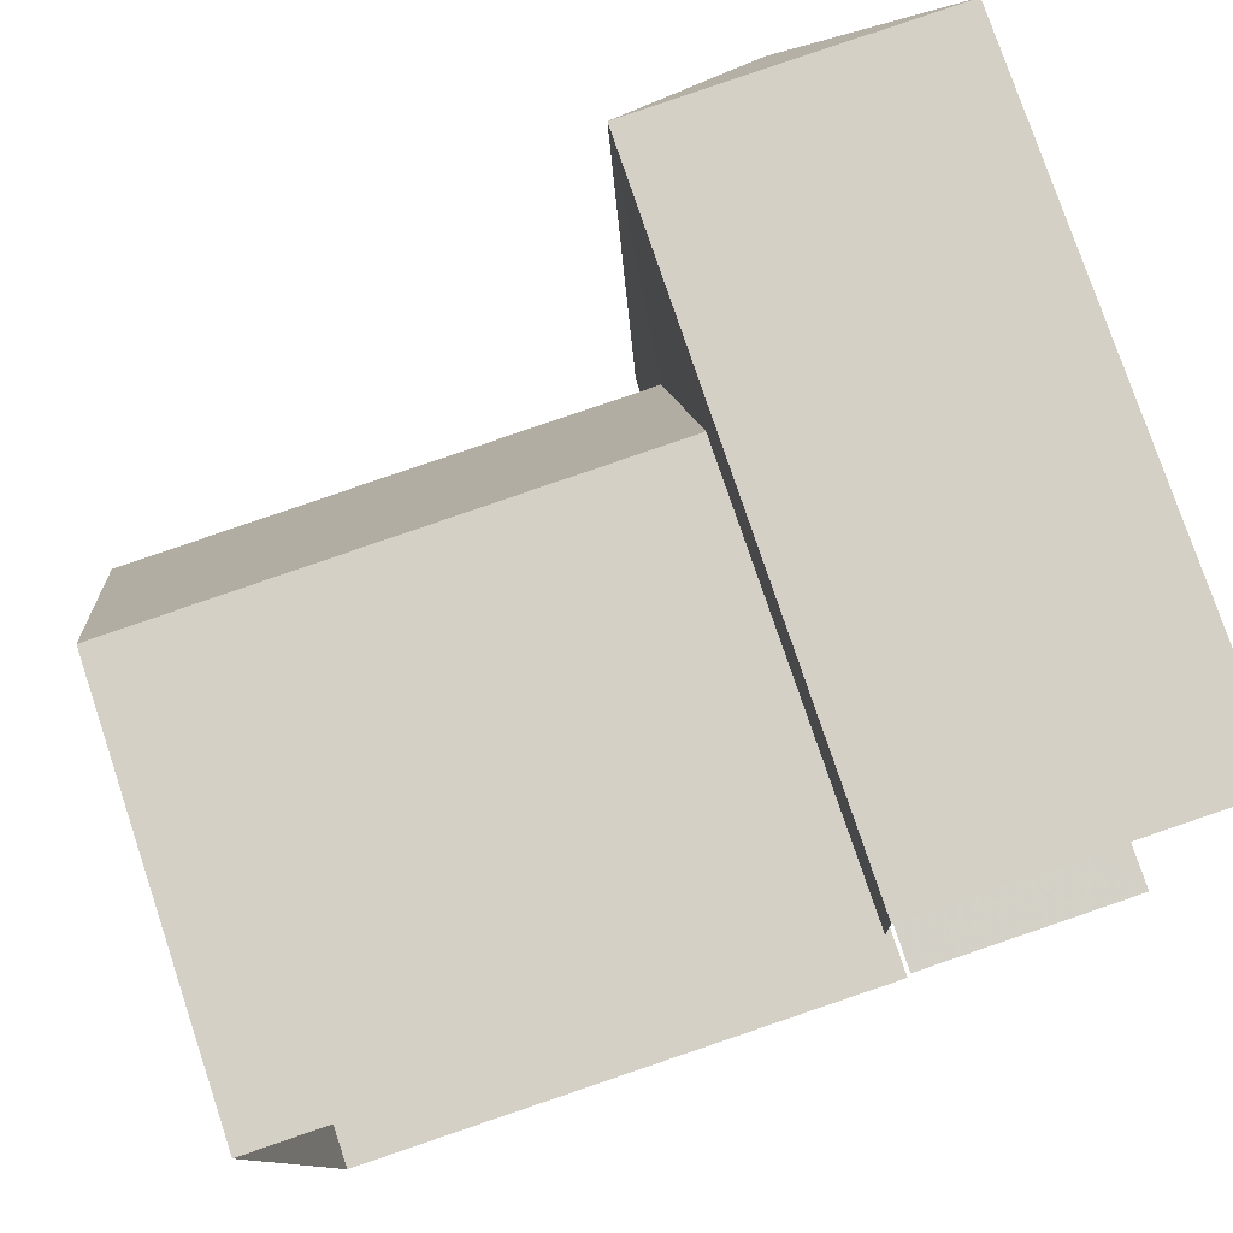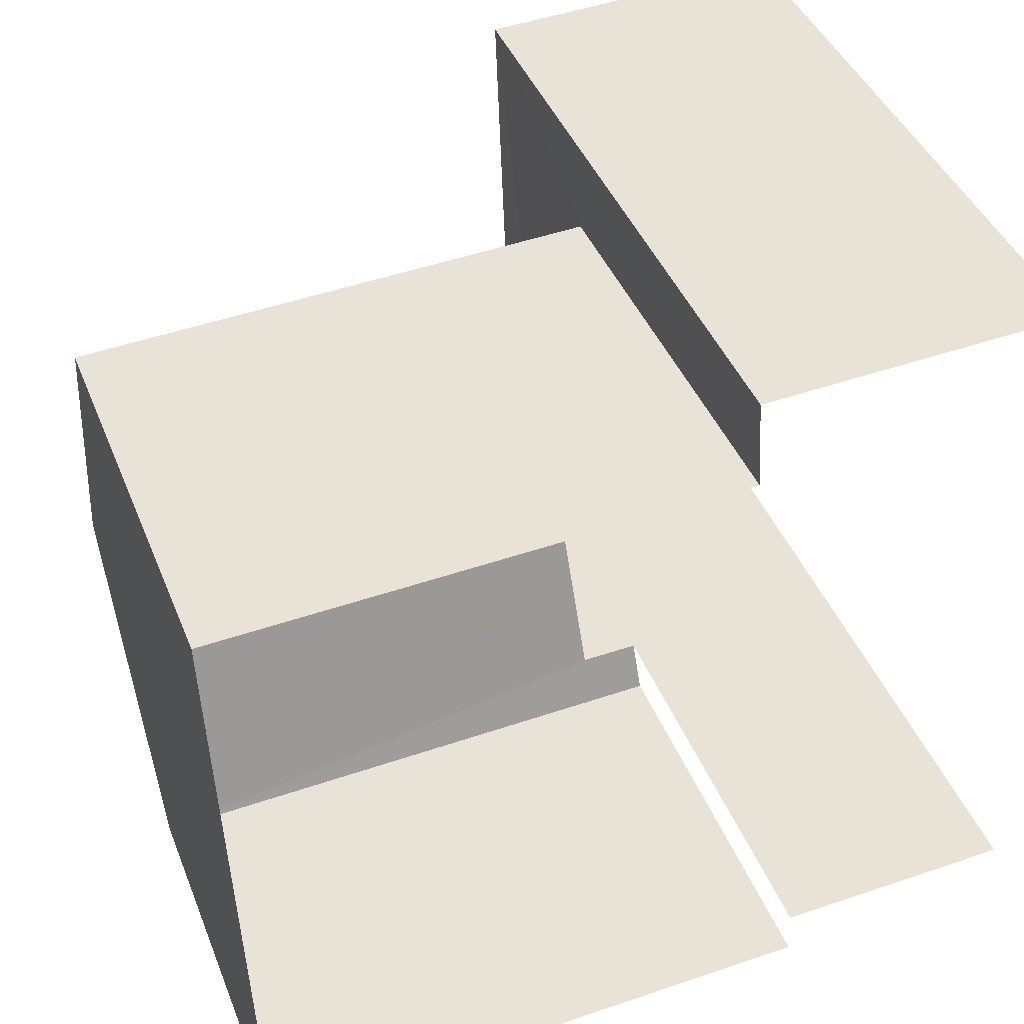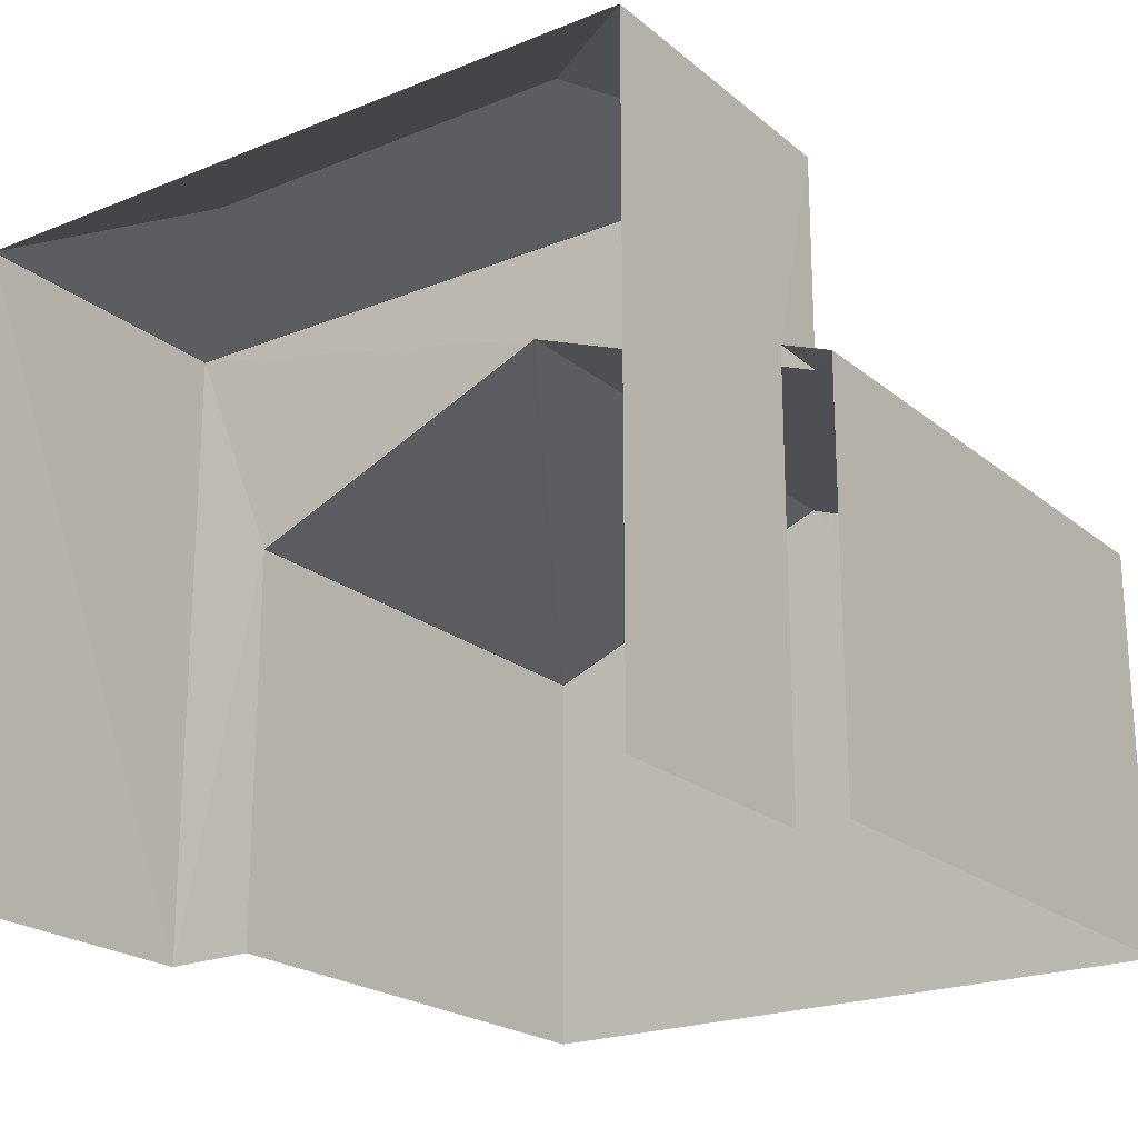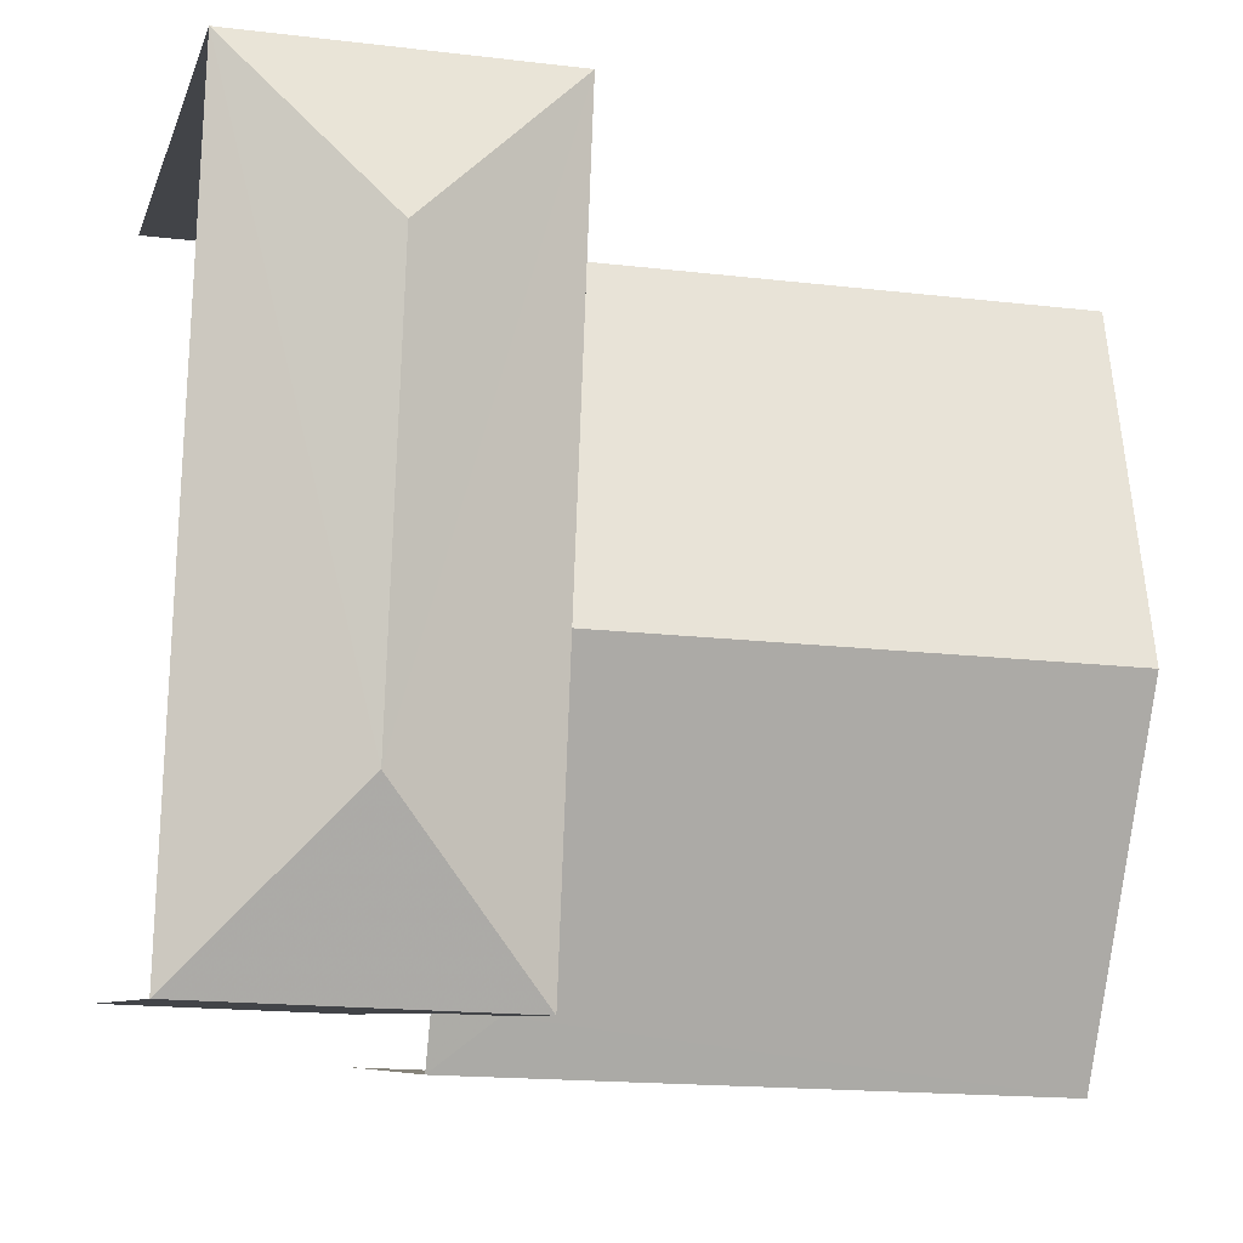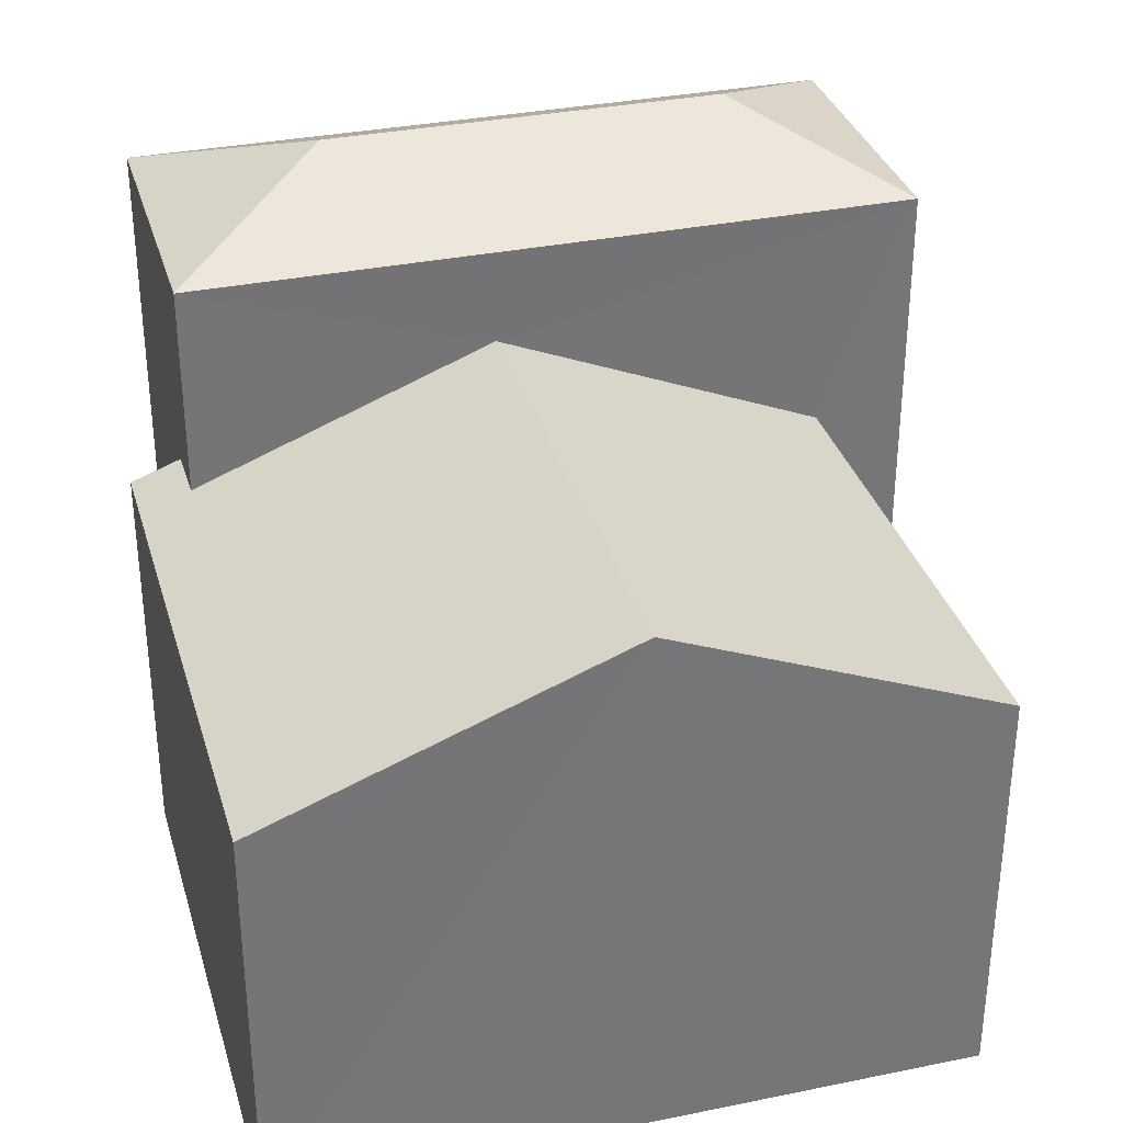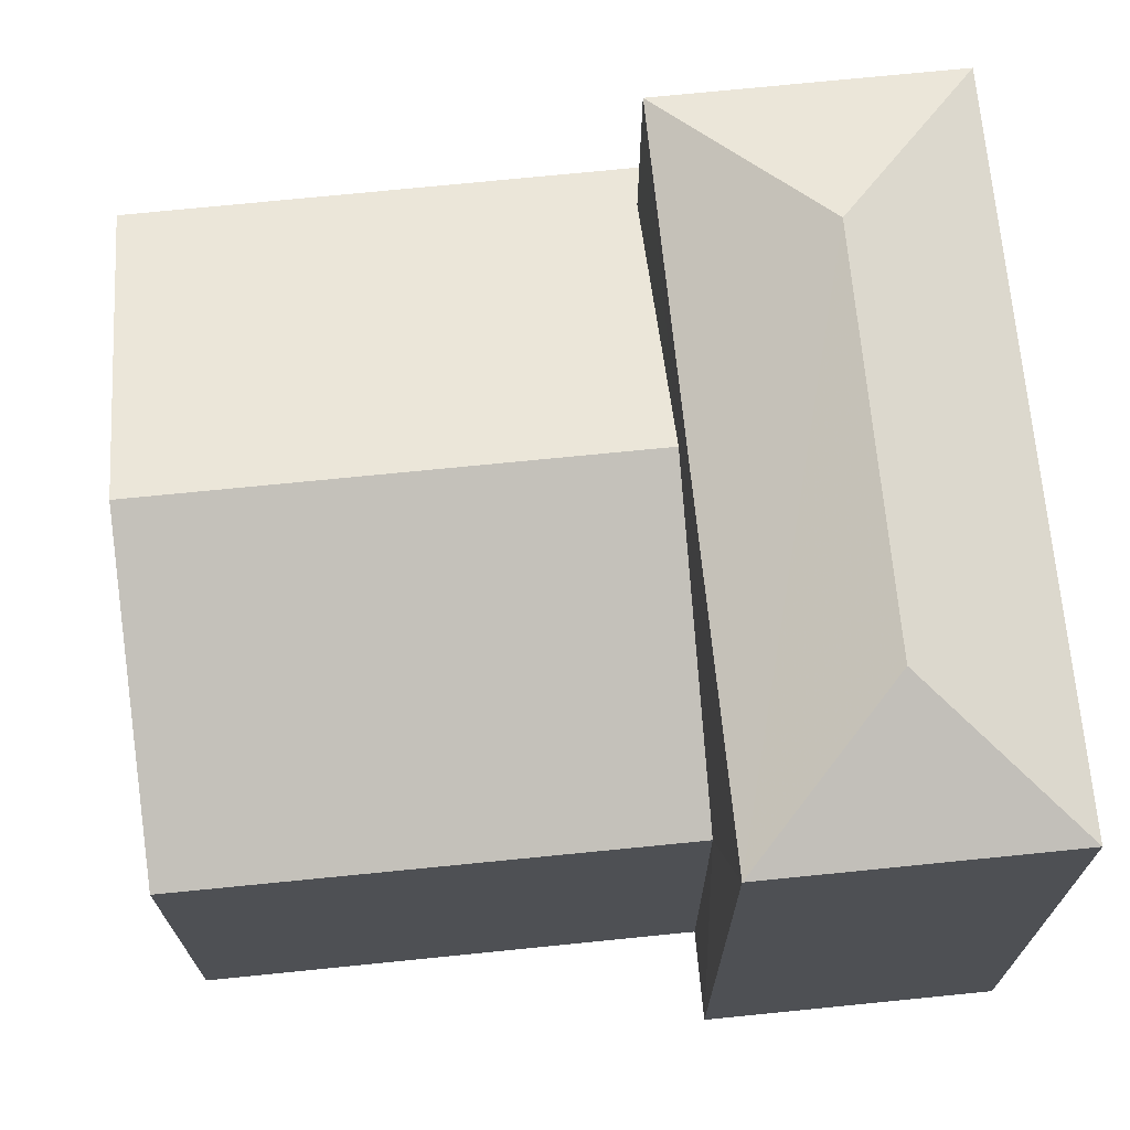
<metadata>
{"format":"obj","ext":"obj","renderer":"f3d","projection":"perspective","resolution":1024,"background":"white","views":[{"elev":78.3,"azim":161.4,"up":"+Y"},{"elev":42.2,"azim":159.3,"up":"+Y"},{"elev":-21.5,"azim":-56.8,"up":"+Z"},{"elev":-7.4,"azim":-13.2,"up":"+Y"},{"elev":33.4,"azim":72.1,"up":"+Z"},{"elev":70.6,"azim":172.0,"up":"+Z"}]}
</metadata>
<code>
v -3.734e+05 -1.051e+05 22.62
v -3.734e+05 -1.051e+05 22.62
v -3.734e+05 -1.051e+05 22.62
v -3.734e+05 -1.051e+05 22.62
v -3.734e+05 -1.051e+05 22.62
v -3.734e+05 -1.051e+05 22.62
v -3.734e+05 -1.051e+05 22.62
v -3.734e+05 -1.051e+05 22.62
v -3.734e+05 -1.051e+05 30.6
v -3.734e+05 -1.051e+05 28.9
v -3.734e+05 -1.051e+05 28.62
v -3.734e+05 -1.051e+05 28.62
v -3.734e+05 -1.051e+05 30.6
v -3.734e+05 -1.051e+05 28.9
v -3.734e+05 -1.051e+05 32.95
v -3.734e+05 -1.051e+05 31.99
v -3.734e+05 -1.051e+05 31.99
v -3.734e+05 -1.051e+05 31.99
v -3.734e+05 -1.051e+05 32.95
v -3.734e+05 -1.051e+05 31.99
v -3.734e+05 -1.051e+05 28.61
v -3.734e+05 -1.051e+05 28.62
f 1 2 3
f 3 4 5
f 6 1 7
f 7 1 8
f 1 5 8
f 1 3 5
f 12 14 5
f 4 12 5
f 18 7 8
f 18 17 7
f 9 10 11
f 11 10 12
f 9 13 10
f 12 10 14
f 15 16 17
f 17 18 19
f 15 17 19
f 19 18 20
f 13 9 21
f 22 13 21
f 19 16 15
f 19 20 16
f 12 4 3
f 11 12 3
f 22 21 2
f 1 22 2
f 17 6 7
f 17 16 6
f 11 3 9
f 3 2 9
f 2 21 9
f 8 14 18
f 18 14 20
f 8 5 14
f 20 14 10
f 1 6 22
f 6 16 22
f 13 20 10
f 16 20 13
f 22 16 13

</code>
